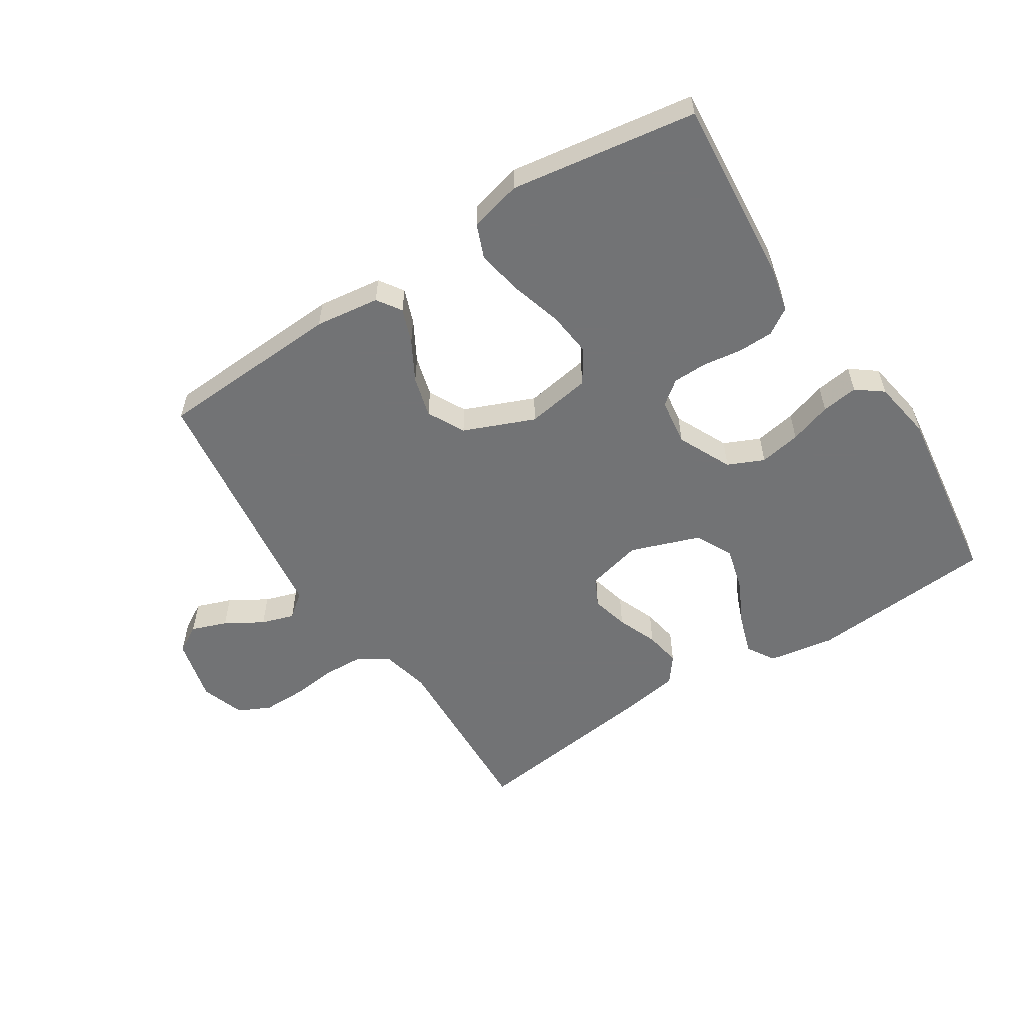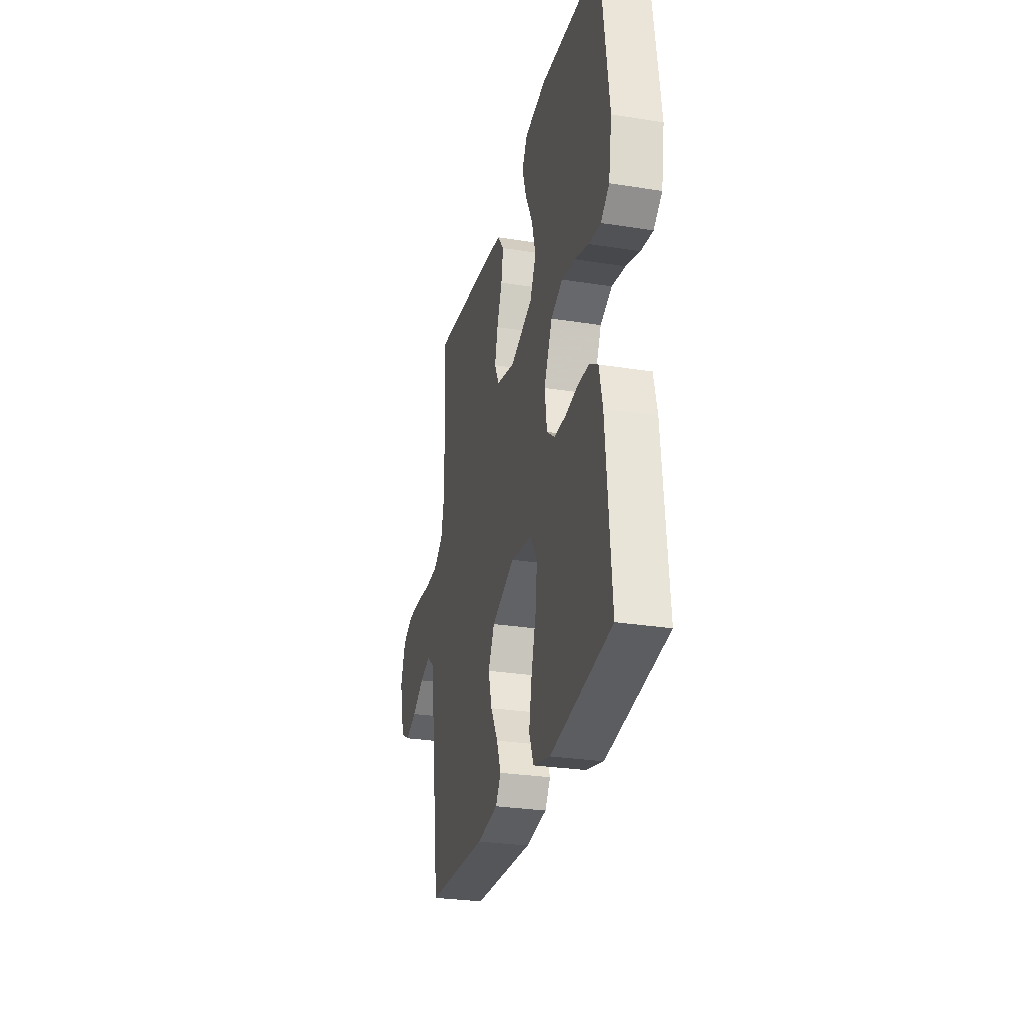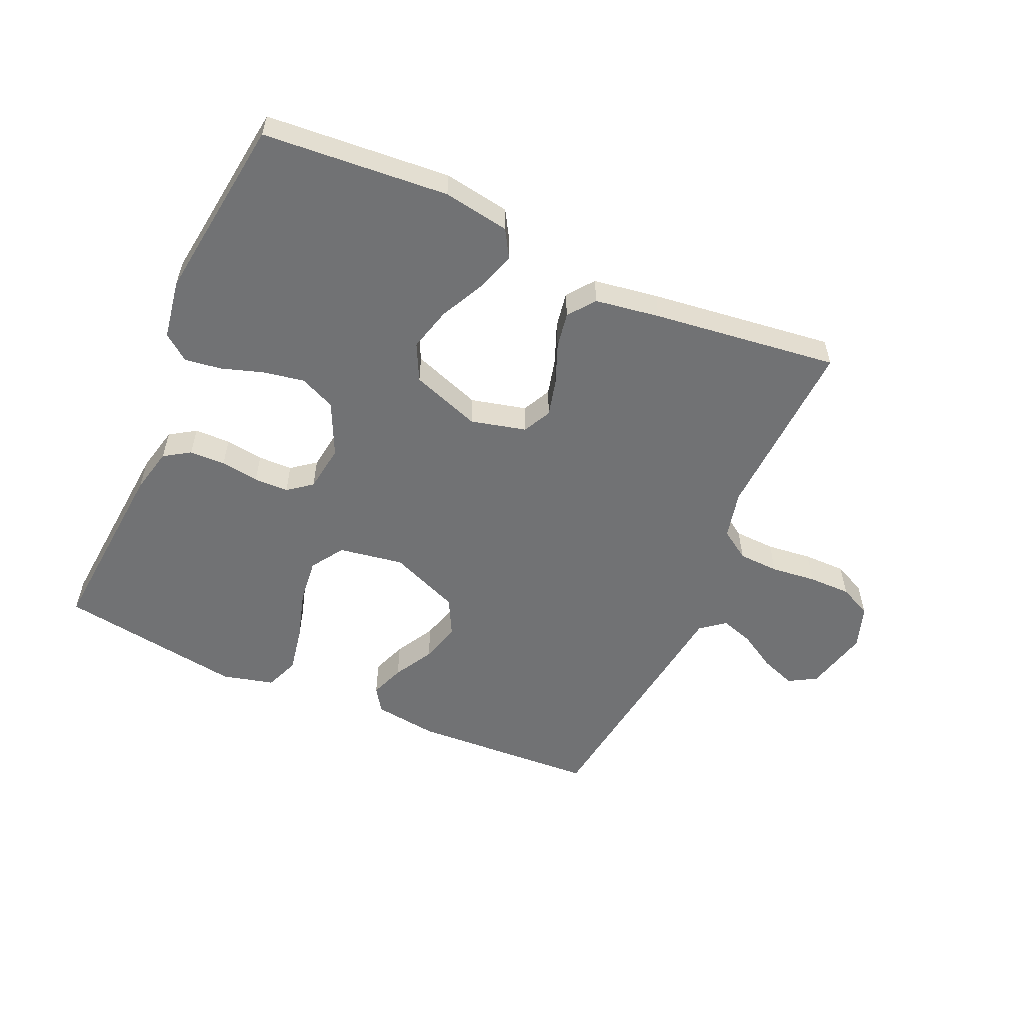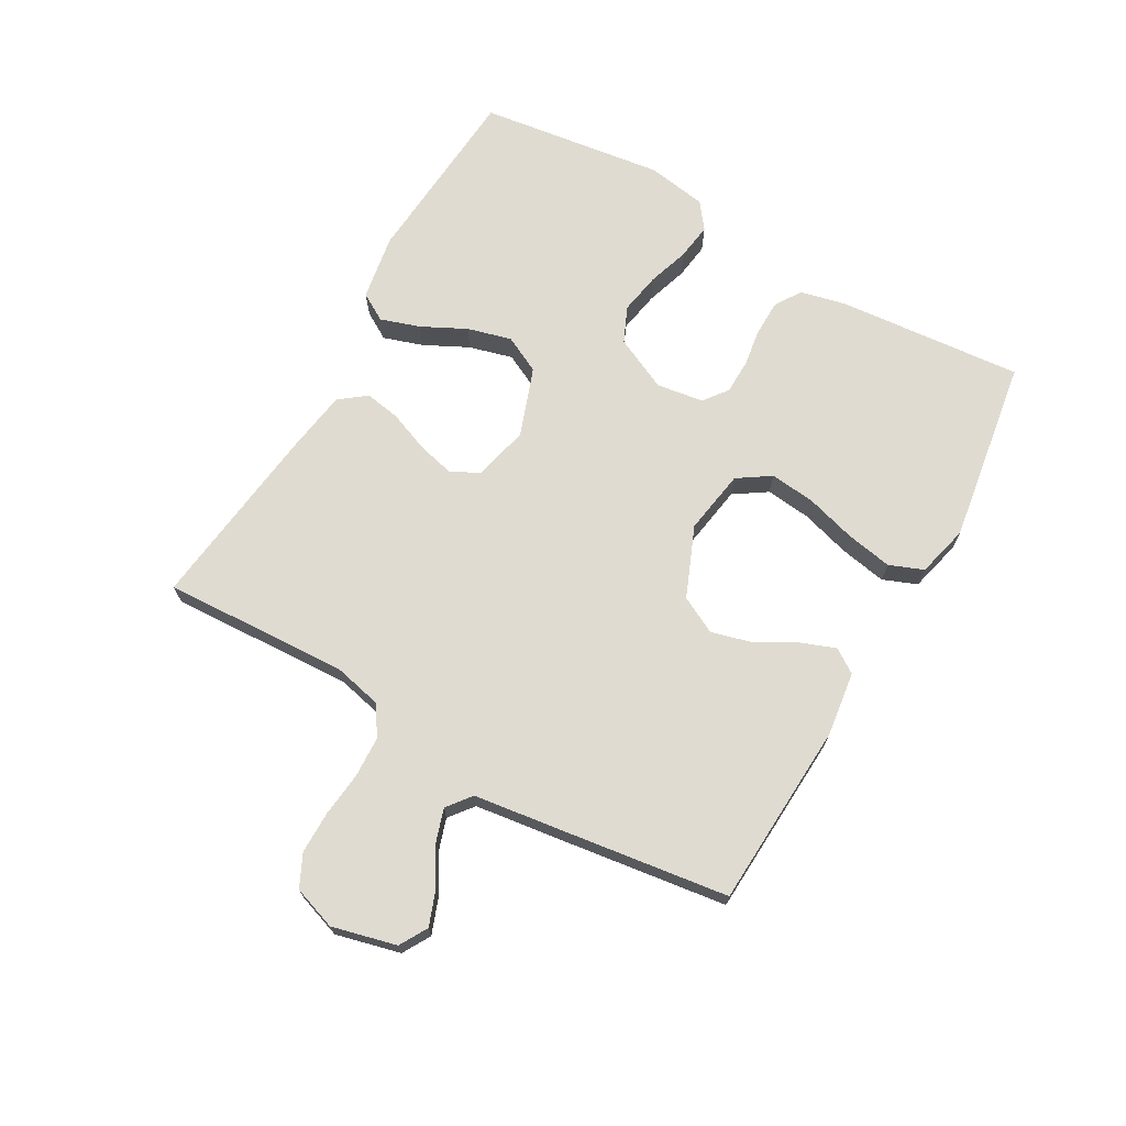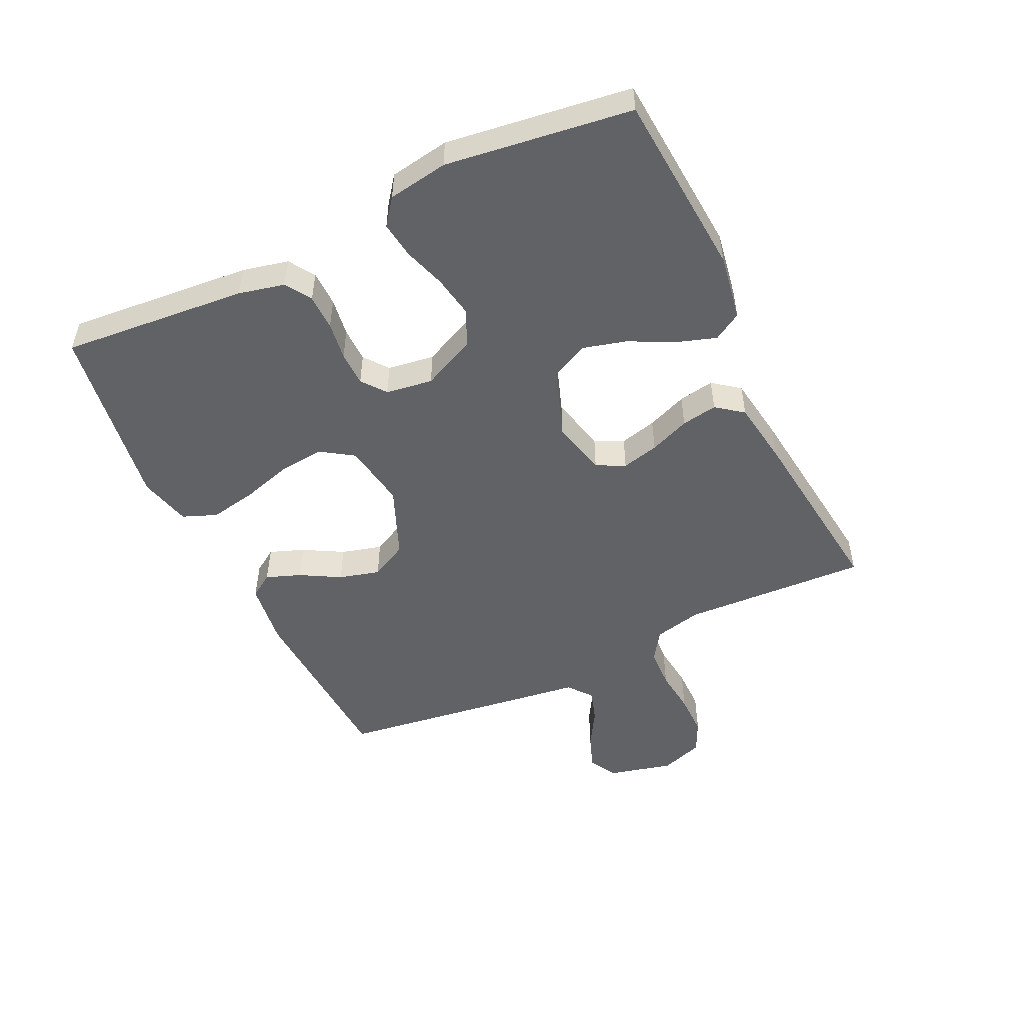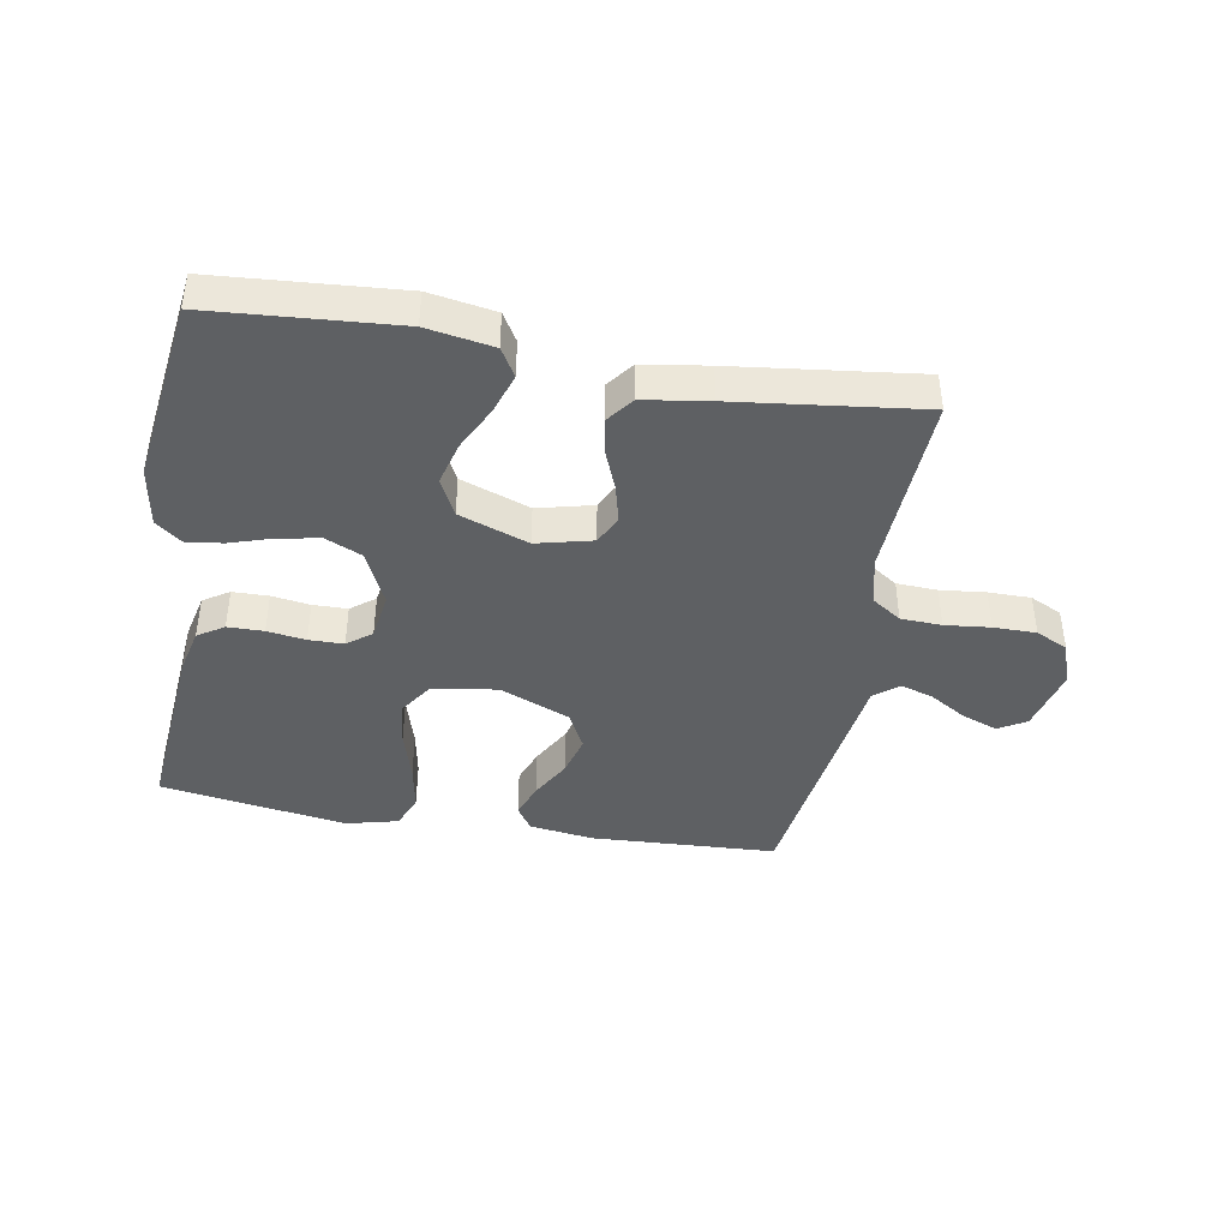
<metadata>
{"format":"obj","ext":"obj","renderer":"f3d","projection":"perspective","resolution":1024,"background":"white","views":[{"elev":-55.9,"azim":-147.2,"up":"+Y"},{"elev":-28.4,"azim":-103.5,"up":"+Z"},{"elev":-55.5,"azim":-23.9,"up":"+Y"},{"elev":70.1,"azim":119.6,"up":"+Y"},{"elev":-50.6,"azim":-64.6,"up":"+Y"},{"elev":-42.1,"azim":-10.0,"up":"+Y"}]}
</metadata>
<code>
v 0.5 0.07 0.5
v 0.486 0.07 0.2
v 0.504 0.07 0.122
v 0.552 0.07 0.09
v 0.618 0.07 0.087
v 0.691 0.07 0.095
v 0.76 0.07 0.095
v 0.812 0.07 0.07
v 0.836 0.07 0
v 0.81 0.07 -0.104
v 0.765 0.07 -0.13
v 0.708 0.07 -0.109
v 0.648 0.07 -0.073
v 0.595 0.07 -0.056
v 0.556 0.07 -0.087
v 0.541 0.07 -0.2
v 0.5 0.07 -0.5
v 0.2 0.07 -0.516
v 0.096 0.07 -0.502
v 0.07 0.07 -0.463
v 0.091 0.07 -0.407
v 0.127 0.07 -0.343
v 0.145 0.07 -0.277
v 0.114 0.07 -0.217
v 0 0.07 -0.17
v -0.105 0.07 -0.187
v -0.14 0.07 -0.24
v -0.132 0.07 -0.313
v -0.108 0.07 -0.395
v -0.094 0.07 -0.47
v -0.116 0.07 -0.525
v -0.2 0.07 -0.546
v -0.5 0.07 -0.5
v -0.474 0.07 -0.2
v -0.457 0.07 -0.126
v -0.415 0.07 -0.099
v -0.357 0.07 -0.098
v -0.295 0.07 -0.107
v -0.239 0.07 -0.106
v -0.2 0.07 -0.076
v -0.189 0.07 0
v -0.23 0.07 0.087
v -0.288 0.07 0.113
v -0.355 0.07 0.101
v -0.423 0.07 0.079
v -0.482 0.07 0.071
v -0.524 0.07 0.103
v -0.54 0.07 0.2
v -0.5 0.07 0.5
v -0.2 0.07 0.523
v -0.093 0.07 0.505
v -0.066 0.07 0.46
v -0.087 0.07 0.396
v -0.123 0.07 0.324
v -0.142 0.07 0.253
v -0.112 0.07 0.193
v 0 0.07 0.153
v 0.09 0.07 0.175
v 0.113 0.07 0.221
v 0.098 0.07 0.281
v 0.072 0.07 0.346
v 0.062 0.07 0.404
v 0.095 0.07 0.447
v 0.2 0.07 0.463
v 0.5 0 0.5
v 0.486 0 0.2
v 0.504 0 0.122
v 0.552 0 0.09
v 0.618 0 0.087
v 0.691 0 0.095
v 0.76 0 0.095
v 0.812 0 0.07
v 0.836 0 0
v 0.81 0 -0.104
v 0.765 0 -0.13
v 0.708 0 -0.109
v 0.648 0 -0.073
v 0.595 0 -0.056
v 0.556 0 -0.087
v 0.541 0 -0.2
v 0.5 0 -0.5
v 0.2 0 -0.516
v 0.096 0 -0.502
v 0.07 0 -0.463
v 0.091 0 -0.407
v 0.127 0 -0.343
v 0.145 0 -0.277
v 0.114 0 -0.217
v 0 0 -0.17
v -0.105 0 -0.187
v -0.14 0 -0.24
v -0.132 0 -0.313
v -0.108 0 -0.395
v -0.094 0 -0.47
v -0.116 0 -0.525
v -0.2 0 -0.546
v -0.5 0 -0.5
v -0.474 0 -0.2
v -0.457 0 -0.126
v -0.415 0 -0.099
v -0.357 0 -0.098
v -0.295 0 -0.107
v -0.239 0 -0.106
v -0.2 0 -0.076
v -0.189 0 0
v -0.23 0 0.087
v -0.288 0 0.113
v -0.355 0 0.101
v -0.423 0 0.079
v -0.482 0 0.071
v -0.524 0 0.103
v -0.54 0 0.2
v -0.5 0 0.5
v -0.2 0 0.523
v -0.093 0 0.505
v -0.066 0 0.46
v -0.087 0 0.396
v -0.123 0 0.324
v -0.142 0 0.253
v -0.112 0 0.193
v 0 0 0.153
v 0.09 0 0.175
v 0.113 0 0.221
v 0.098 0 0.281
v 0.072 0 0.346
v 0.062 0 0.404
v 0.095 0 0.447
v 0.2 0 0.463
f 63 64 1 2
f 60 61 62 63
f 59 60 63 2
f 58 59 2 3
f 57 58 3 4
f 51 52 53 54
f 51 54 55
f 50 51 55
f 49 50 55
f 48 49 55 56
f 44 45 46 47
f 43 44 47 48
f 35 36 37 38
f 35 38 39
f 34 35 39
f 33 34 39
f 32 33 39 40
f 28 29 30 31
f 27 28 31 32
f 19 20 21 22
f 19 22 23
f 18 19 23
f 15 16 17 18
f 15 18 23
f 14 15 23 24
f 10 11 12 13
f 10 13 14
f 9 10 14
f 8 9 14
f 5 6 7 8
f 4 5 8 14
f 57 4 14 24
f 43 48 56 57
f 42 43 57
f 41 42 57 24
f 27 32 40 41
f 26 27 41
f 25 26 41
f 24 25 41
f 66 65 128 127
f 127 126 125 124
f 66 127 124 123
f 67 66 123 122
f 68 67 122 121
f 118 117 116 115
f 119 118 115
f 119 115 114
f 119 114 113
f 120 119 113 112
f 111 110 109 108
f 112 111 108 107
f 102 101 100 99
f 103 102 99
f 103 99 98
f 103 98 97
f 104 103 97 96
f 95 94 93 92
f 96 95 92 91
f 86 85 84 83
f 87 86 83
f 87 83 82
f 82 81 80 79
f 87 82 79
f 88 87 79 78
f 77 76 75 74
f 78 77 74
f 78 74 73
f 78 73 72
f 72 71 70 69
f 78 72 69 68
f 88 78 68 121
f 121 120 112 107
f 121 107 106
f 88 121 106 105
f 105 104 96 91
f 105 91 90
f 105 90 89
f 105 89 88
f 1 65 66 2
f 2 66 67 3
f 3 67 68 4
f 4 68 69 5
f 5 69 70 6
f 6 70 71 7
f 7 71 72 8
f 8 72 73 9
f 9 73 74 10
f 10 74 75 11
f 11 75 76 12
f 12 76 77 13
f 13 77 78 14
f 14 78 79 15
f 15 79 80 16
f 16 80 81 17
f 17 81 82 18
f 18 82 83 19
f 19 83 84 20
f 20 84 85 21
f 21 85 86 22
f 22 86 87 23
f 23 87 88 24
f 24 88 89 25
f 25 89 90 26
f 26 90 91 27
f 27 91 92 28
f 28 92 93 29
f 29 93 94 30
f 30 94 95 31
f 31 95 96 32
f 32 96 97 33
f 33 97 98 34
f 34 98 99 35
f 35 99 100 36
f 36 100 101 37
f 37 101 102 38
f 38 102 103 39
f 39 103 104 40
f 40 104 105 41
f 41 105 106 42
f 42 106 107 43
f 43 107 108 44
f 44 108 109 45
f 45 109 110 46
f 46 110 111 47
f 47 111 112 48
f 48 112 113 49
f 49 113 114 50
f 50 114 115 51
f 51 115 116 52
f 52 116 117 53
f 53 117 118 54
f 54 118 119 55
f 55 119 120 56
f 56 120 121 57
f 57 121 122 58
f 58 122 123 59
f 59 123 124 60
f 60 124 125 61
f 61 125 126 62
f 62 126 127 63
f 63 127 128 64
f 64 128 65 1

</code>
